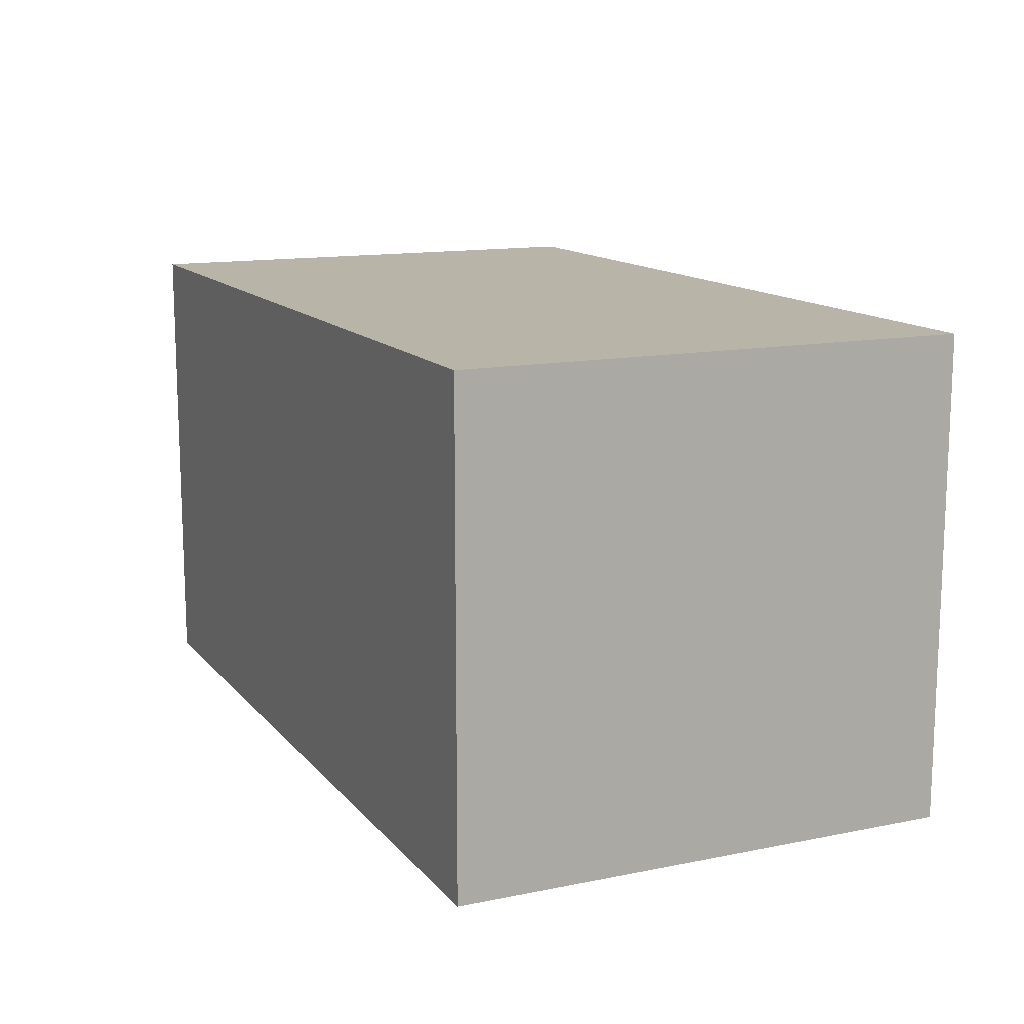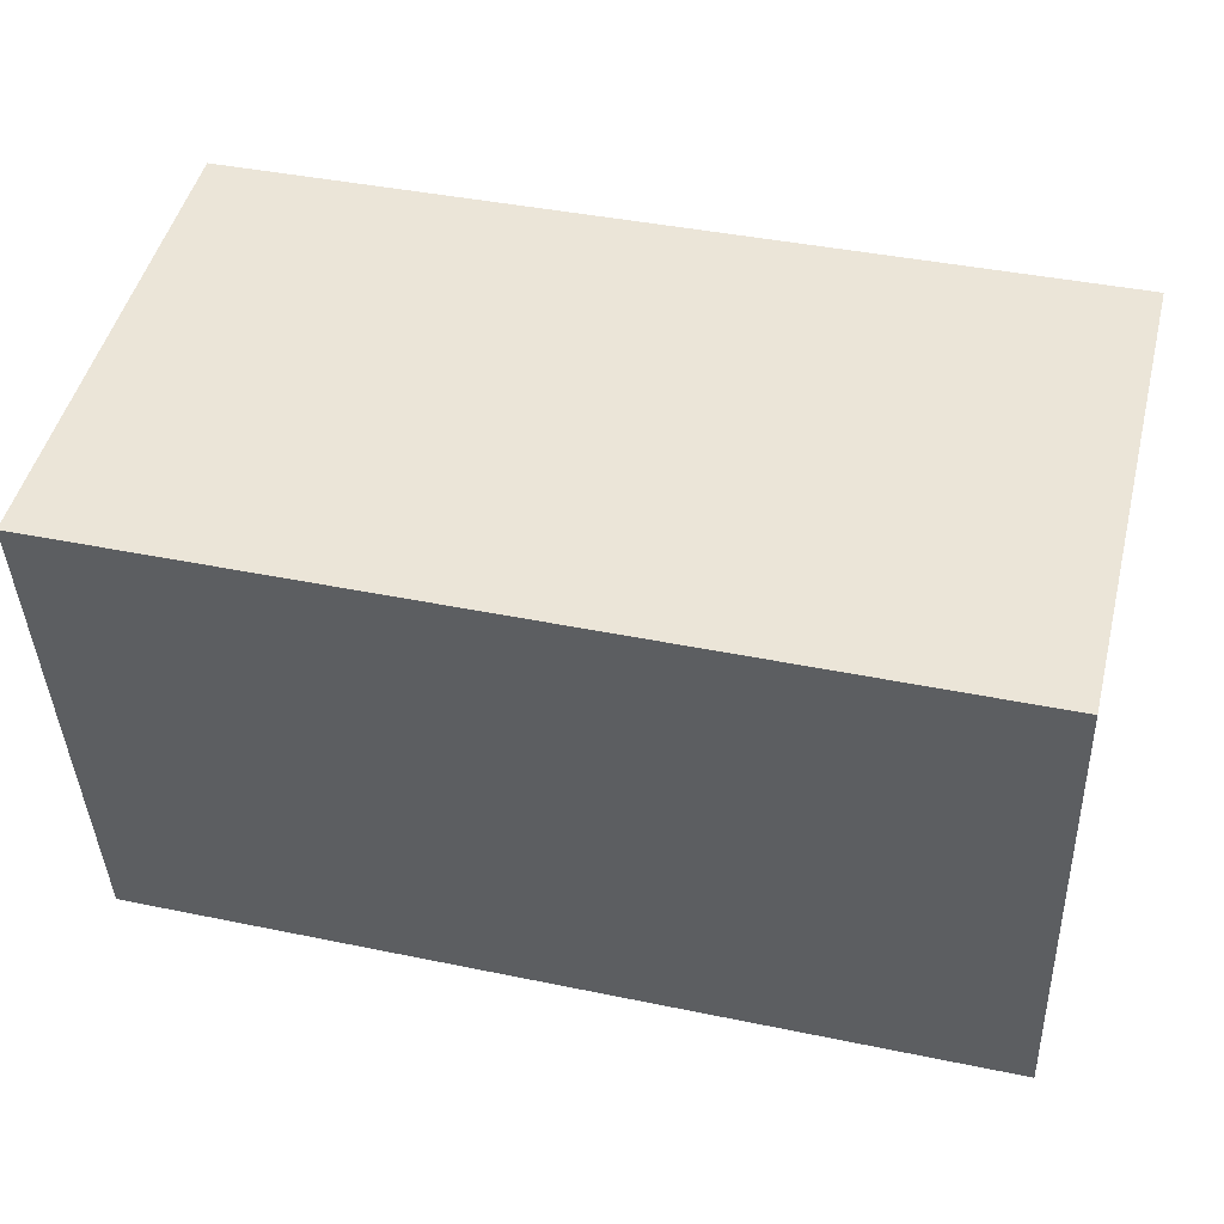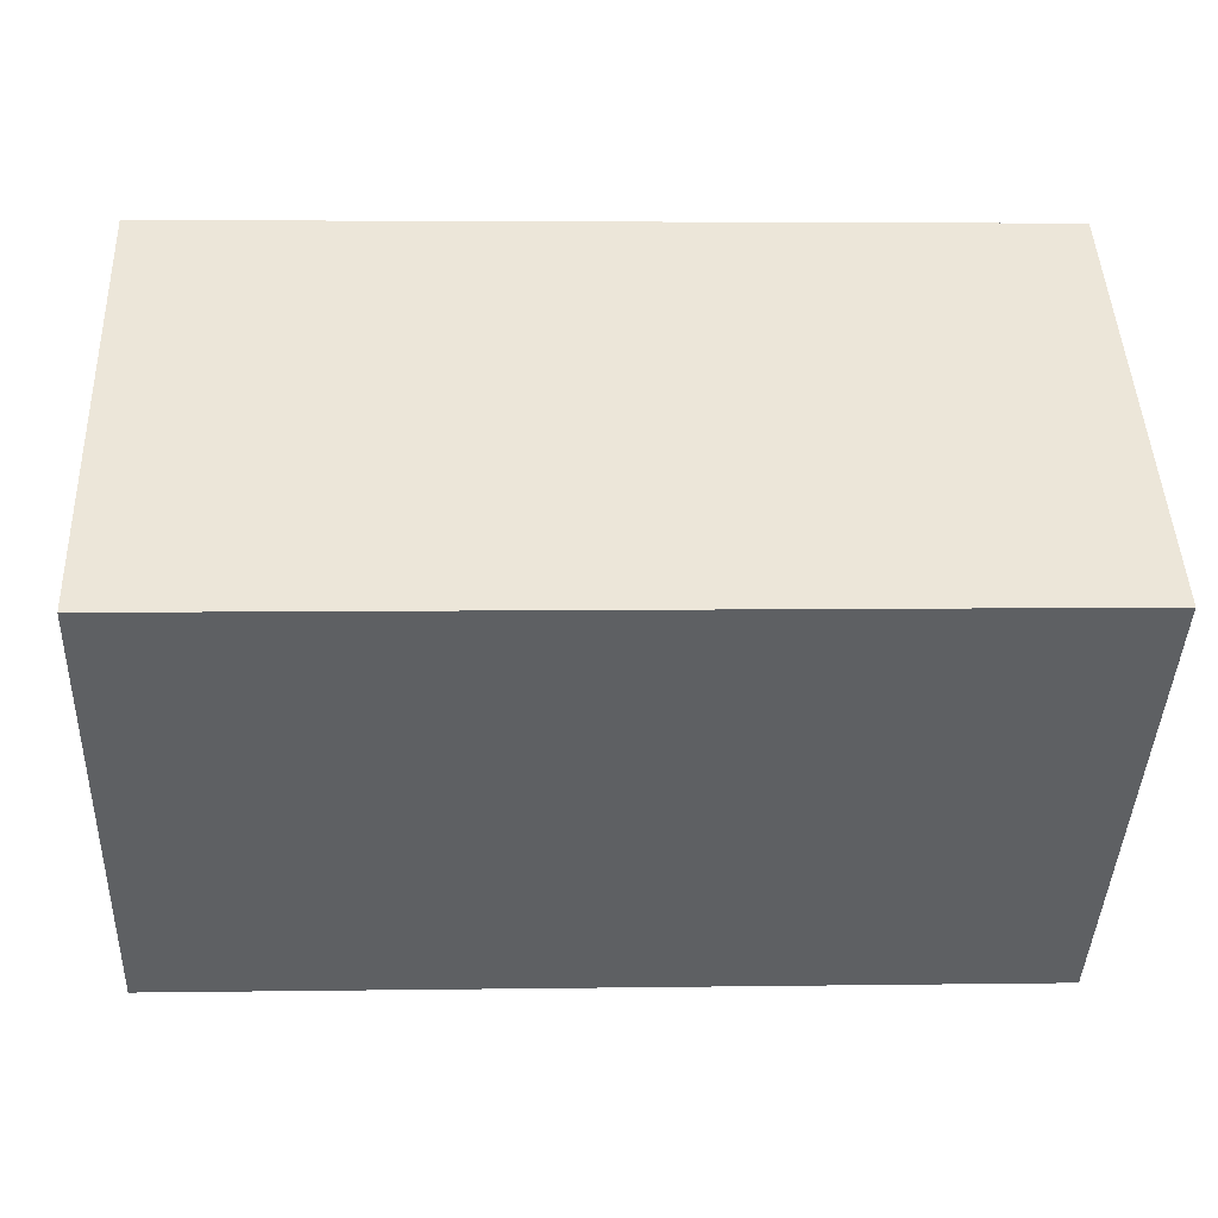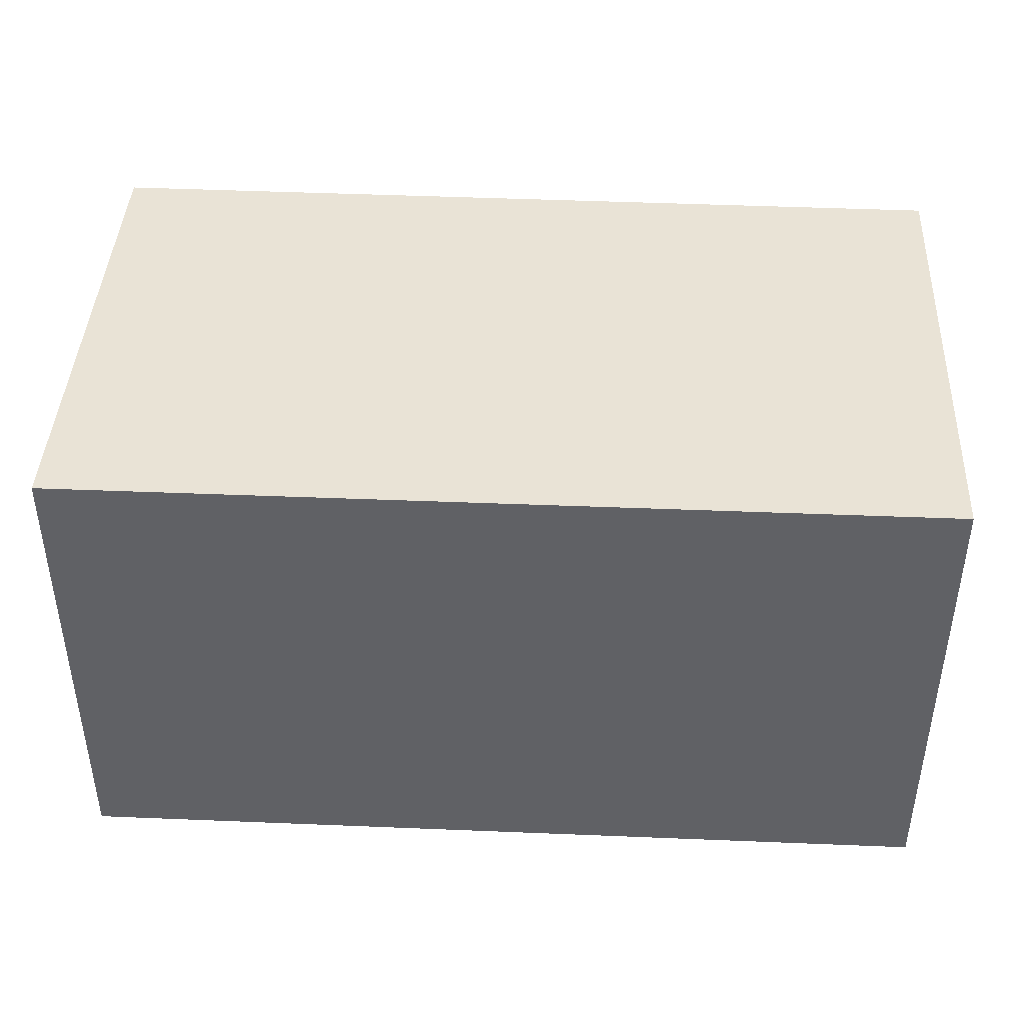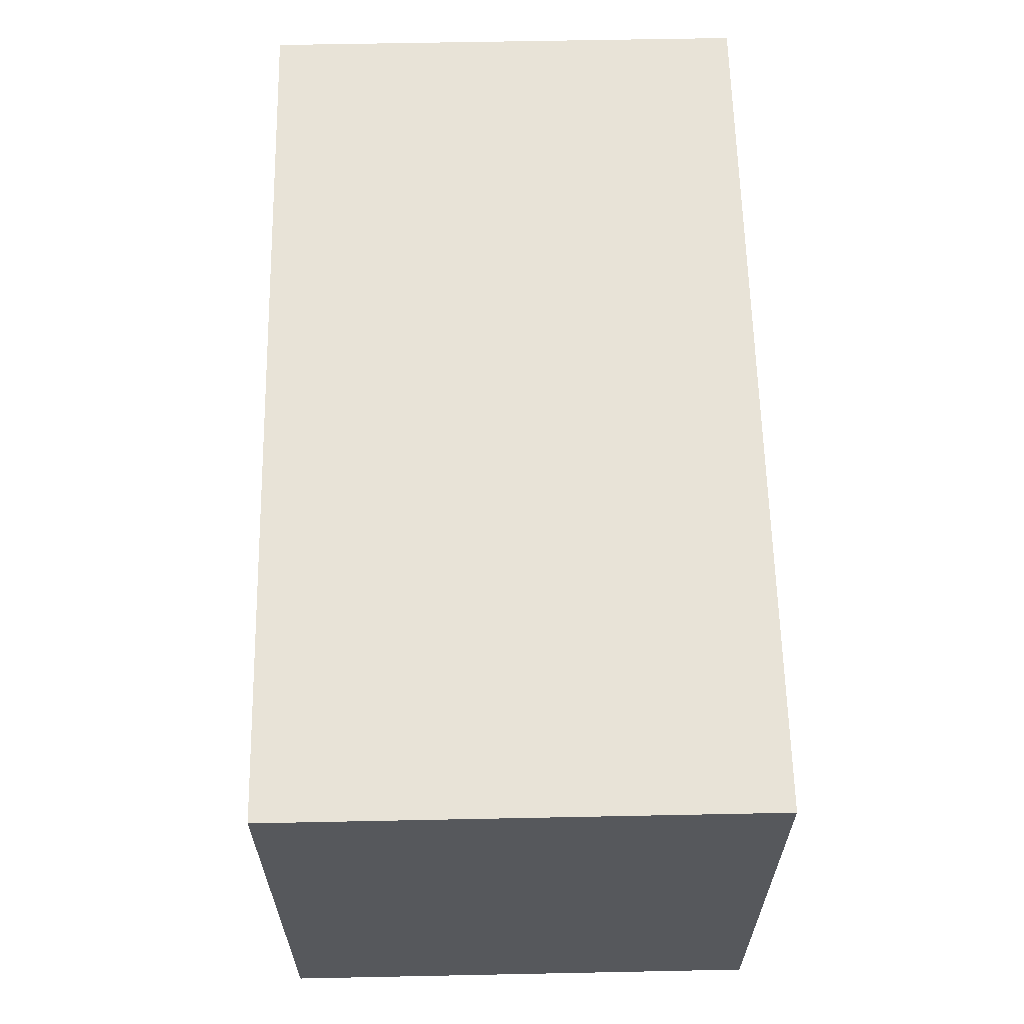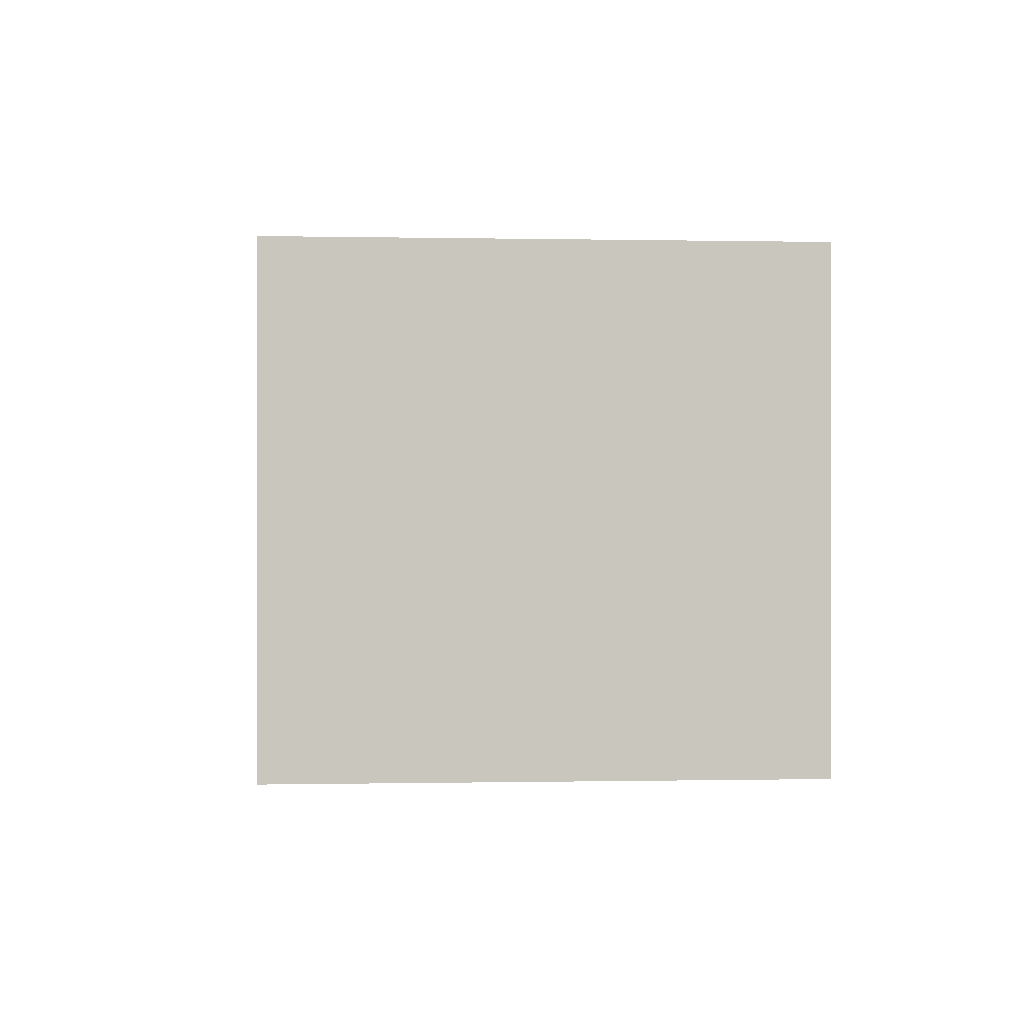
<metadata>
{"format":"obj","ext":"obj","renderer":"f3d","projection":"perspective","resolution":1024,"background":"white","views":[{"elev":13.3,"azim":-112.4,"up":"+Y"},{"elev":48.7,"azim":-165.8,"up":"+Z"},{"elev":46.9,"azim":-2.2,"up":"+Z"},{"elev":42.2,"azim":-175.0,"up":"+Y"},{"elev":60.0,"azim":88.8,"up":"+Z"},{"elev":-0.2,"azim":87.9,"up":"+Y"}]}
</metadata>
<code>
v  0.095 2.369 2.498
v  4.318 2.369 -0.165
v  0 2.369 1.451e-16
v  4.414 2.369 2.35
v  0 0 0
v  0.095 -1.53e-16 2.498
v  4.414 -1.439e-16 2.35
v  4.318 1.01e-17 -0.165
g defaultobject
f 1 2 3
f 2 1 4
f 5 1 3
f 1 5 6
f 6 4 1
f 4 6 7
f 7 2 4
f 2 7 8
f 8 3 2
f 3 8 5
f 5 7 6
f 7 5 8

</code>
